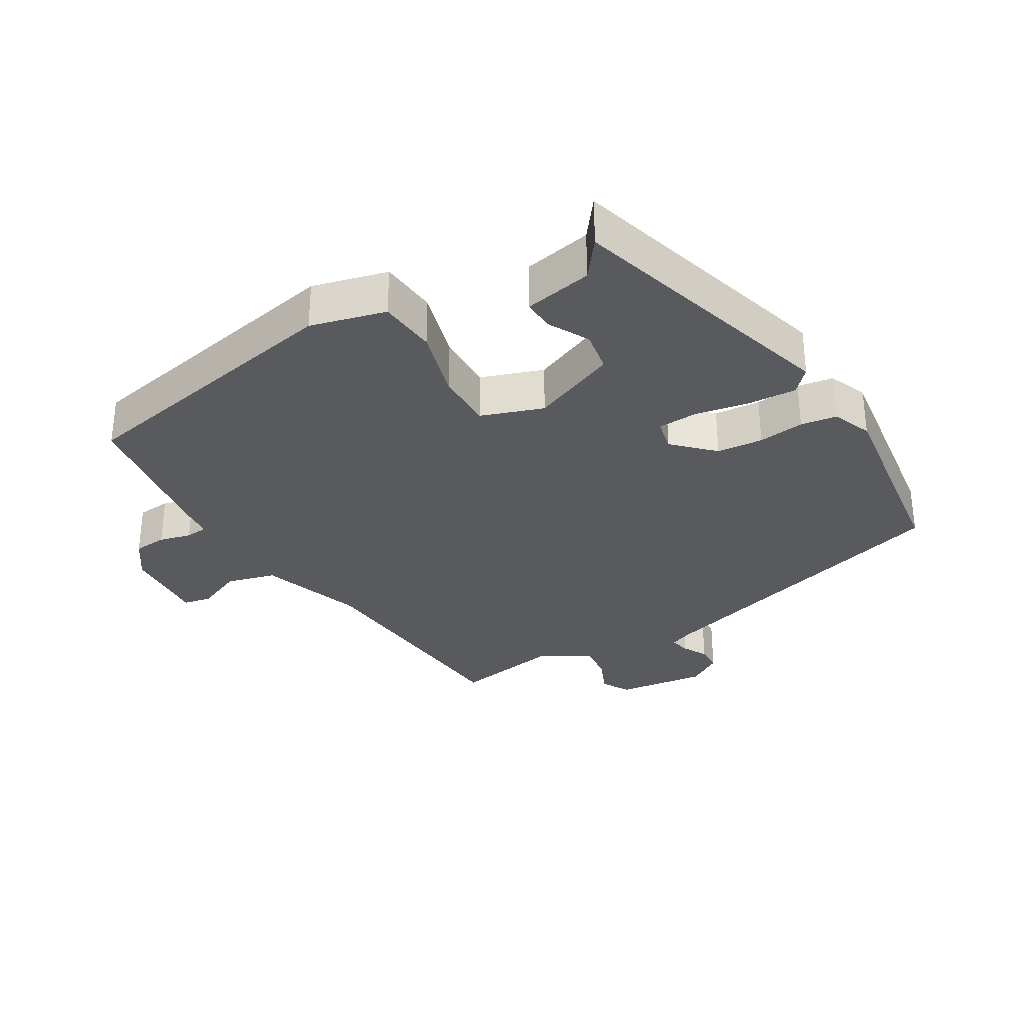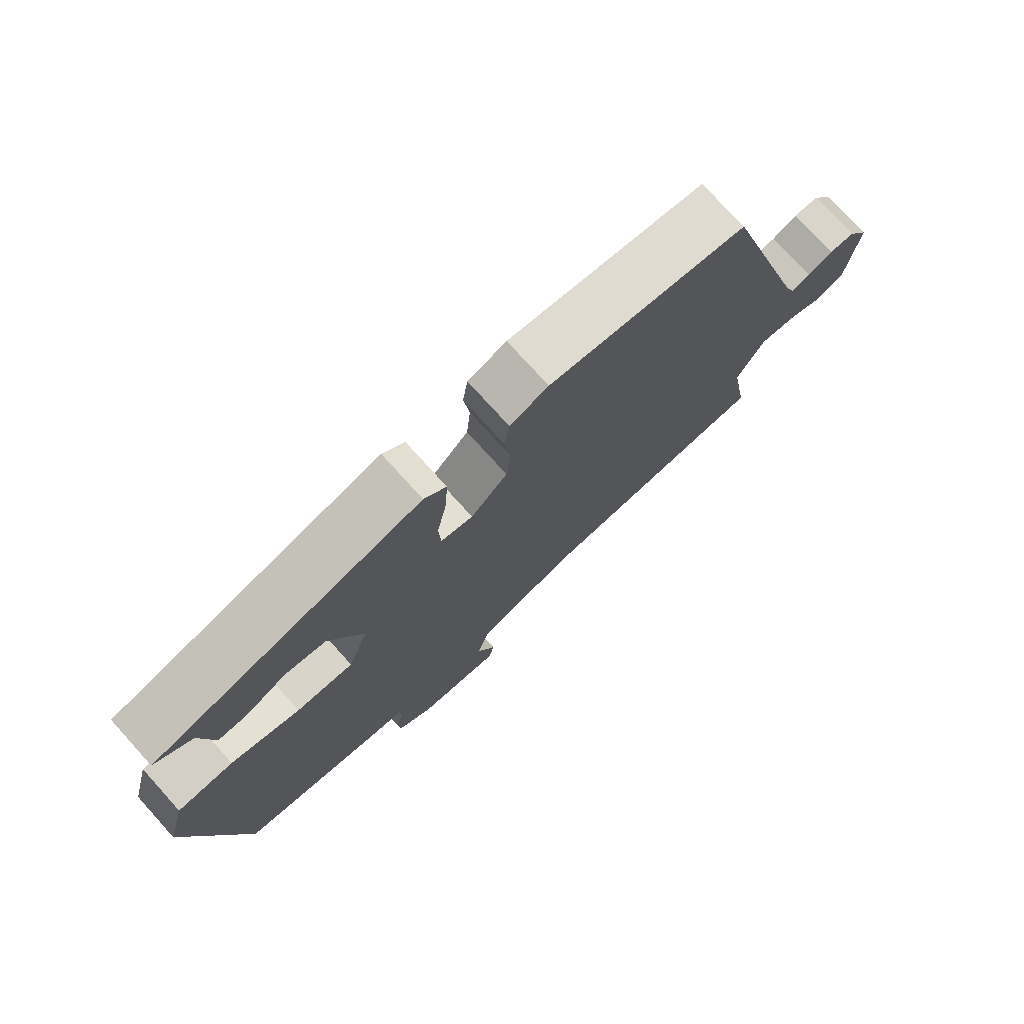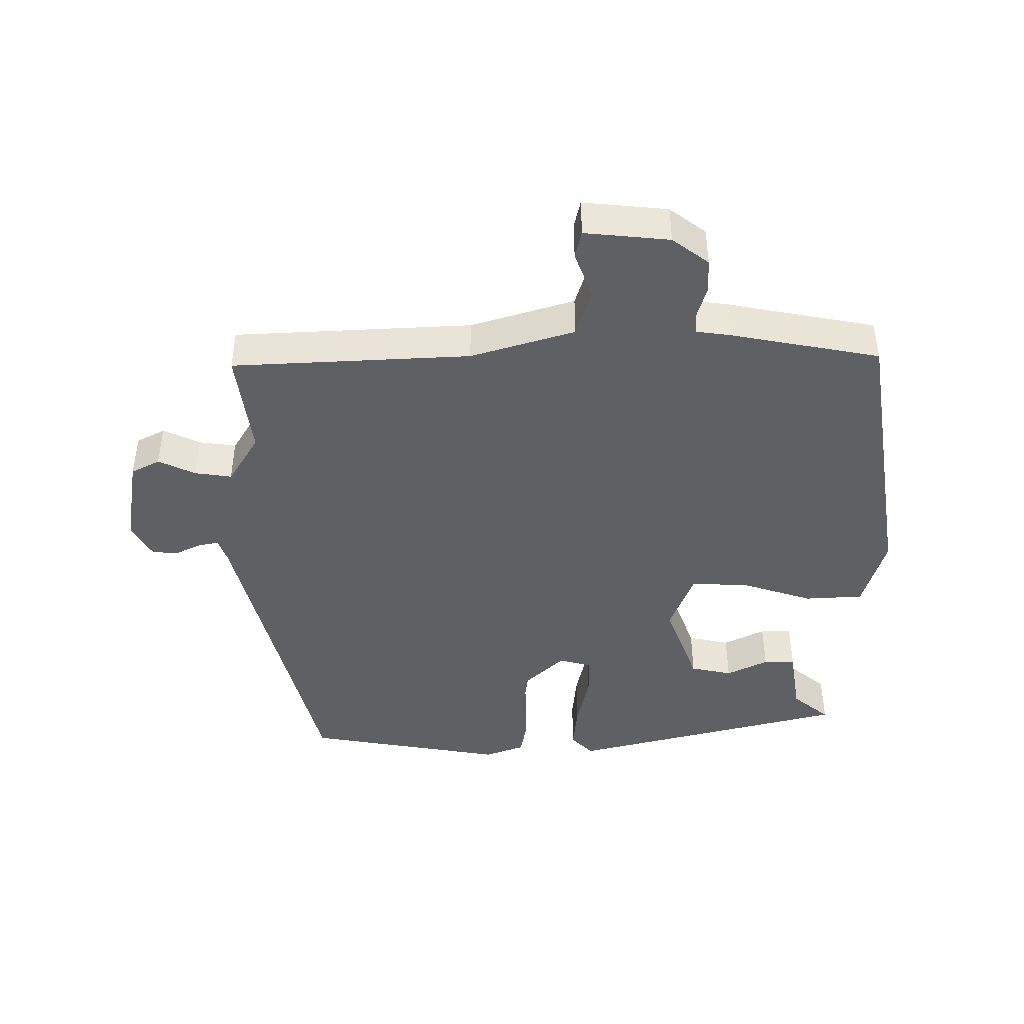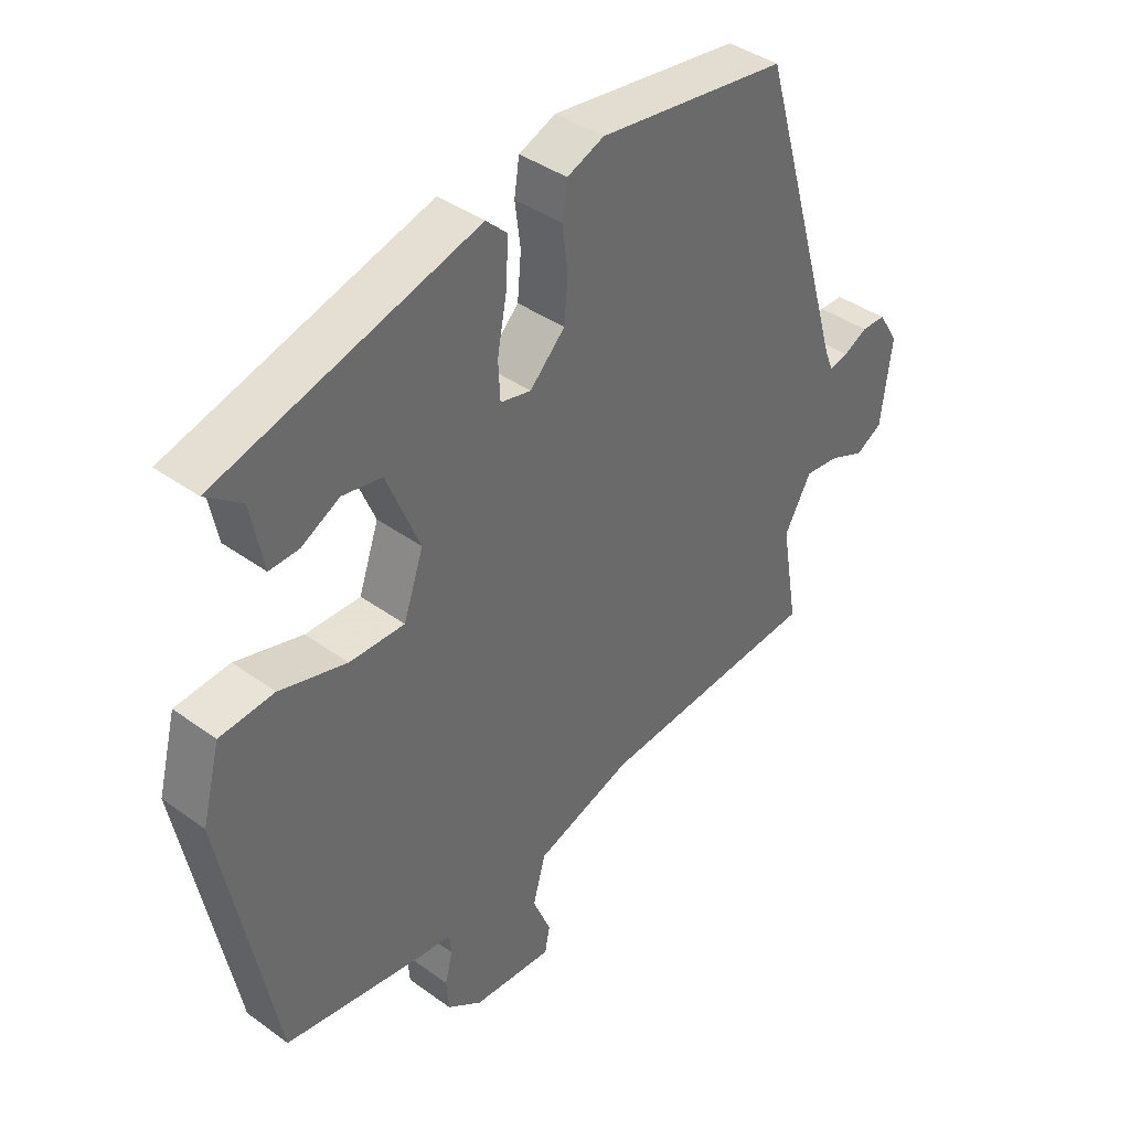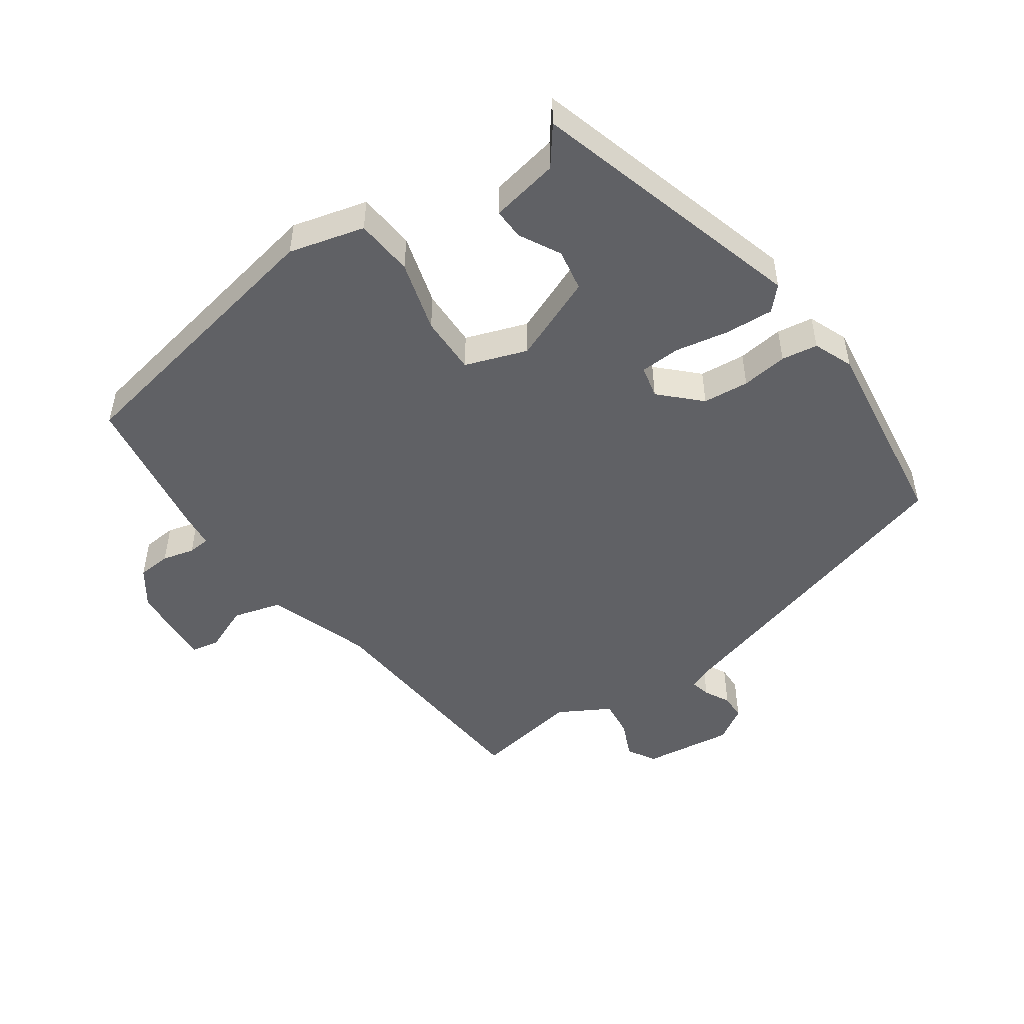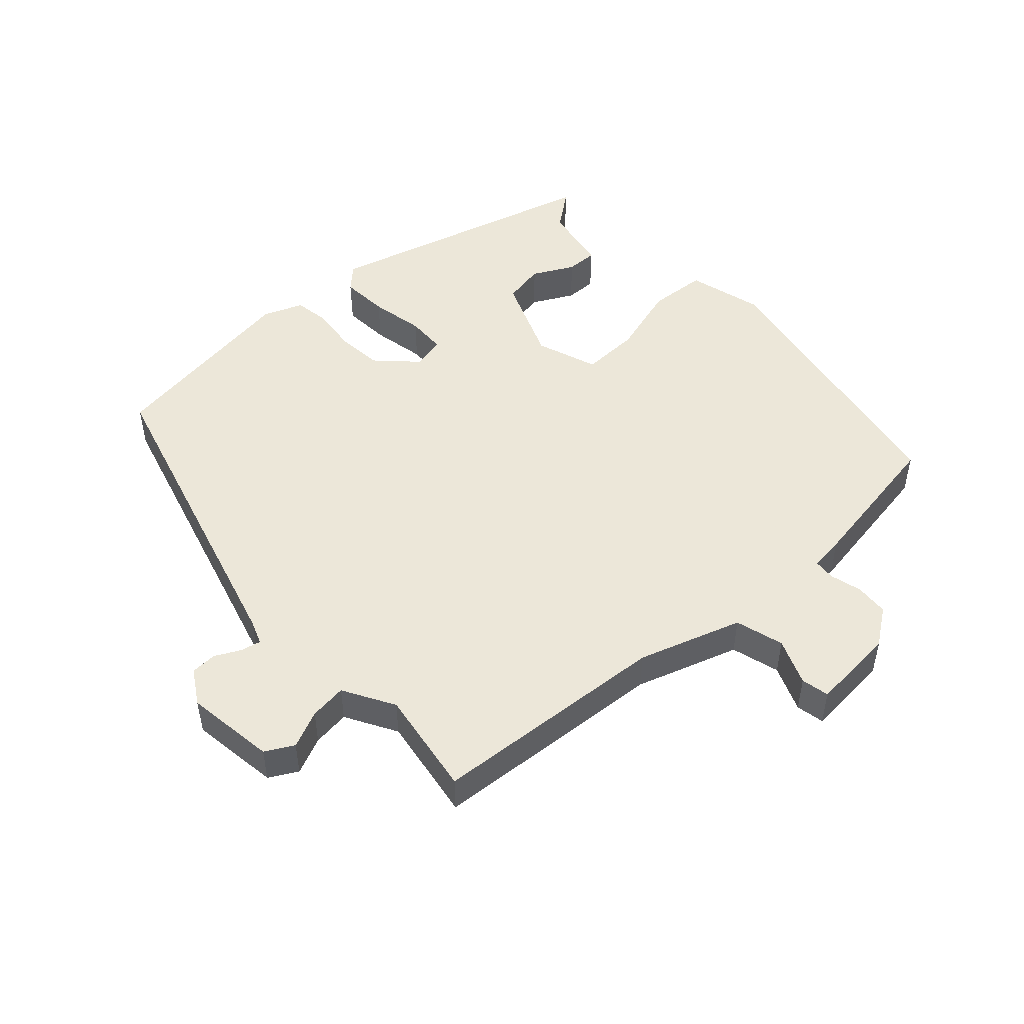
<metadata>
{"format":"obj","ext":"obj","renderer":"f3d","projection":"perspective","resolution":1024,"background":"white","views":[{"elev":-31.7,"azim":-59.4,"up":"+Y"},{"elev":75.7,"azim":-42.1,"up":"+Z"},{"elev":-43.9,"azim":178.1,"up":"+Y"},{"elev":40.0,"azim":-48.2,"up":"+Z"},{"elev":-49.2,"azim":-55.3,"up":"+Y"},{"elev":49.6,"azim":136.8,"up":"+Y"}]}
</metadata>
<code>
v 0.395 0.07 0.465
v 0.535 0.07 -0.014
v 0.549 0.07 -0.049
v 0.579 0.07 -0.042
v 0.617 0.07 -0.022
v 0.656 0.07 -0.023
v 0.688 0.07 -0.074
v 0.671 0.07 -0.209
v 0.629 0.07 -0.233
v 0.573 0.07 -0.209
v 0.517 0.07 -0.203
v 0.474 0.07 -0.28
v 0.501 0.07 -0.439
v 0.144 0.07 -0.47
v -0.01 0.07 -0.523
v -0.03 0.07 -0.596
v -0.001 0.07 -0.665
v -0.009 0.07 -0.707
v -0.137 0.07 -0.699
v -0.193 0.07 -0.66
v -0.197 0.07 -0.61
v -0.185 0.07 -0.562
v -0.188 0.07 -0.529
v -0.24 0.07 -0.524
v -0.465 0.07 -0.49
v -0.549 0.07 -0.065
v -0.52 0.07 0.048
v -0.433 0.07 0.056
v -0.326 0.07 0.026
v -0.238 0.07 0.025
v -0.206 0.07 0.118
v -0.259 0.07 0.246
v -0.322 0.07 0.257
v -0.383 0.07 0.224
v -0.43 0.07 0.222
v -0.45 0.07 0.324
v -0.507 0.07 0.367
v -0.094 0.07 0.488
v -0.06 0.07 0.456
v -0.064 0.07 0.384
v -0.079 0.07 0.303
v -0.076 0.07 0.243
v -0.027 0.07 0.232
v 0.029 0.07 0.289
v 0.035 0.07 0.358
v 0.026 0.07 0.427
v 0.034 0.07 0.481
v 0.093 0.07 0.505
v 0.395 0 0.465
v 0.535 0 -0.014
v 0.549 0 -0.049
v 0.579 0 -0.042
v 0.617 0 -0.022
v 0.656 0 -0.023
v 0.688 0 -0.074
v 0.671 0 -0.209
v 0.629 0 -0.233
v 0.573 0 -0.209
v 0.517 0 -0.203
v 0.474 0 -0.28
v 0.501 0 -0.439
v 0.144 0 -0.47
v -0.01 0 -0.523
v -0.03 0 -0.596
v -0.001 0 -0.665
v -0.009 0 -0.707
v -0.137 0 -0.699
v -0.193 0 -0.66
v -0.197 0 -0.61
v -0.185 0 -0.562
v -0.188 0 -0.529
v -0.24 0 -0.524
v -0.465 0 -0.49
v -0.549 0 -0.065
v -0.52 0 0.048
v -0.433 0 0.056
v -0.326 0 0.026
v -0.238 0 0.025
v -0.206 0 0.118
v -0.259 0 0.246
v -0.322 0 0.257
v -0.383 0 0.224
v -0.43 0 0.222
v -0.45 0 0.324
v -0.507 0 0.367
v -0.094 0 0.488
v -0.06 0 0.456
v -0.064 0 0.384
v -0.079 0 0.303
v -0.076 0 0.243
v -0.027 0 0.232
v 0.029 0 0.289
v 0.035 0 0.358
v 0.026 0 0.427
v 0.034 0 0.481
v 0.093 0 0.505
f 45 46 47 48
f 44 45 48 1
f 43 44 1 2
f 42 43 2 3
f 38 39 40 41
f 36 37 38 41
f 36 41 42
f 33 34 35 36
f 32 33 36 42
f 31 32 42 3
f 26 27 28 29
f 26 29 30
f 23 24 25 26
f 23 26 30
f 22 23 30 31
f 20 21 22
f 19 20 22
f 16 17 18 19
f 15 16 19 22
f 14 15 22 31
f 12 13 14 31
f 7 8 9 10
f 7 10 11
f 4 5 6 7
f 3 4 7 11
f 3 11 12 31
f 96 95 94 93
f 49 96 93 92
f 50 49 92 91
f 51 50 91 90
f 89 88 87 86
f 89 86 85 84
f 90 89 84
f 84 83 82 81
f 90 84 81 80
f 51 90 80 79
f 77 76 75 74
f 78 77 74
f 74 73 72 71
f 78 74 71
f 79 78 71 70
f 70 69 68
f 70 68 67
f 67 66 65 64
f 70 67 64 63
f 79 70 63 62
f 79 62 61 60
f 58 57 56 55
f 59 58 55
f 55 54 53 52
f 59 55 52 51
f 79 60 59 51
f 1 49 50 2
f 2 50 51 3
f 3 51 52 4
f 4 52 53 5
f 5 53 54 6
f 6 54 55 7
f 7 55 56 8
f 8 56 57 9
f 9 57 58 10
f 10 58 59 11
f 11 59 60 12
f 12 60 61 13
f 13 61 62 14
f 14 62 63 15
f 15 63 64 16
f 16 64 65 17
f 17 65 66 18
f 18 66 67 19
f 19 67 68 20
f 20 68 69 21
f 21 69 70 22
f 22 70 71 23
f 23 71 72 24
f 24 72 73 25
f 25 73 74 26
f 26 74 75 27
f 27 75 76 28
f 28 76 77 29
f 29 77 78 30
f 30 78 79 31
f 31 79 80 32
f 32 80 81 33
f 33 81 82 34
f 34 82 83 35
f 35 83 84 36
f 36 84 85 37
f 37 85 86 38
f 38 86 87 39
f 39 87 88 40
f 40 88 89 41
f 41 89 90 42
f 42 90 91 43
f 43 91 92 44
f 44 92 93 45
f 45 93 94 46
f 46 94 95 47
f 47 95 96 48
f 48 96 49 1

</code>
